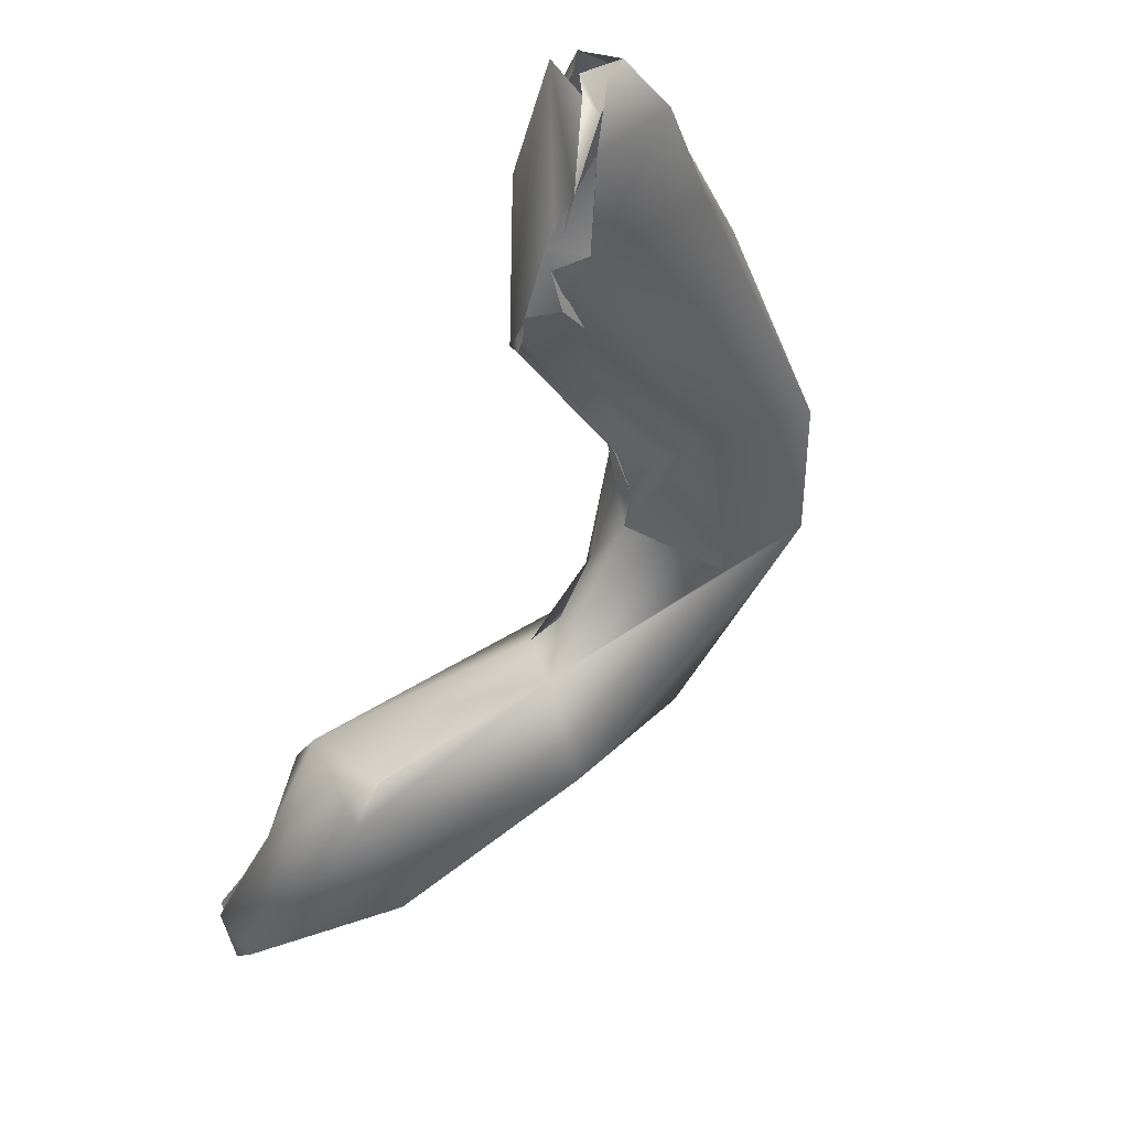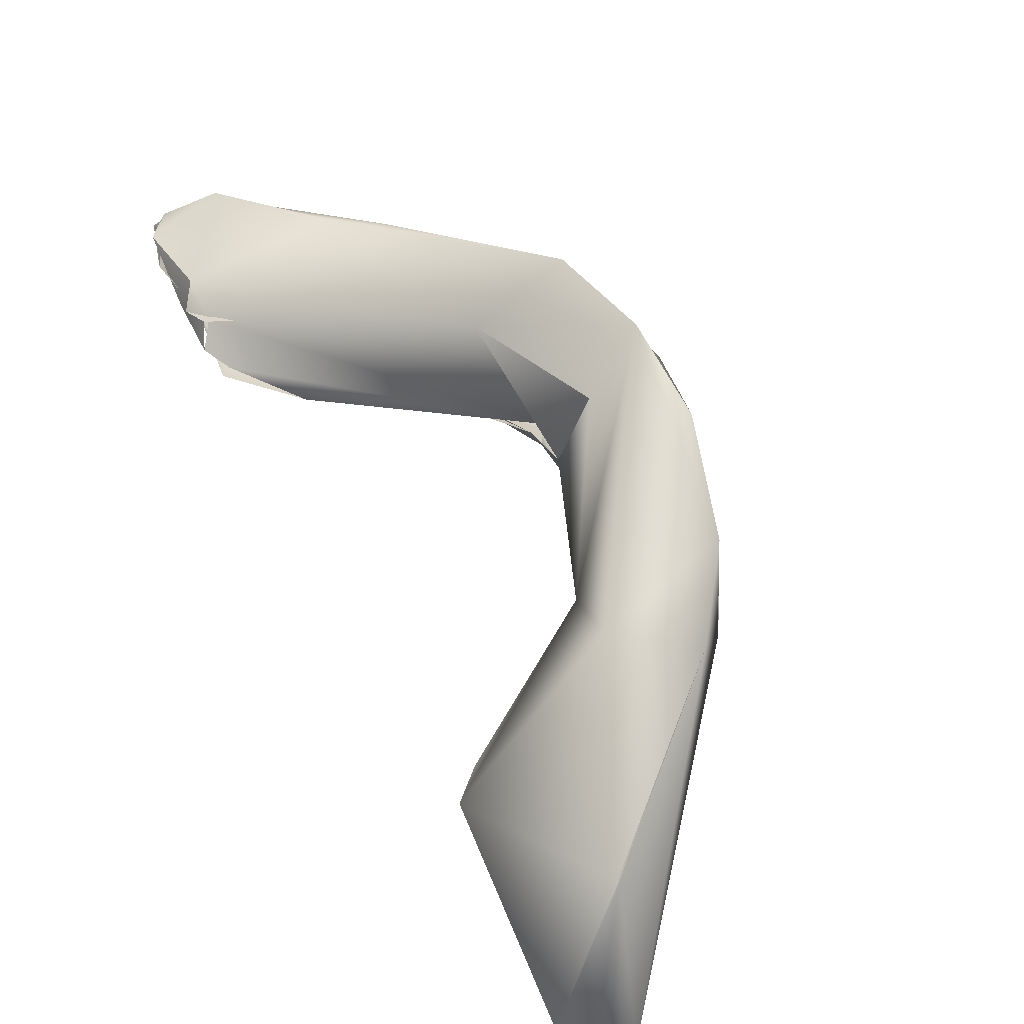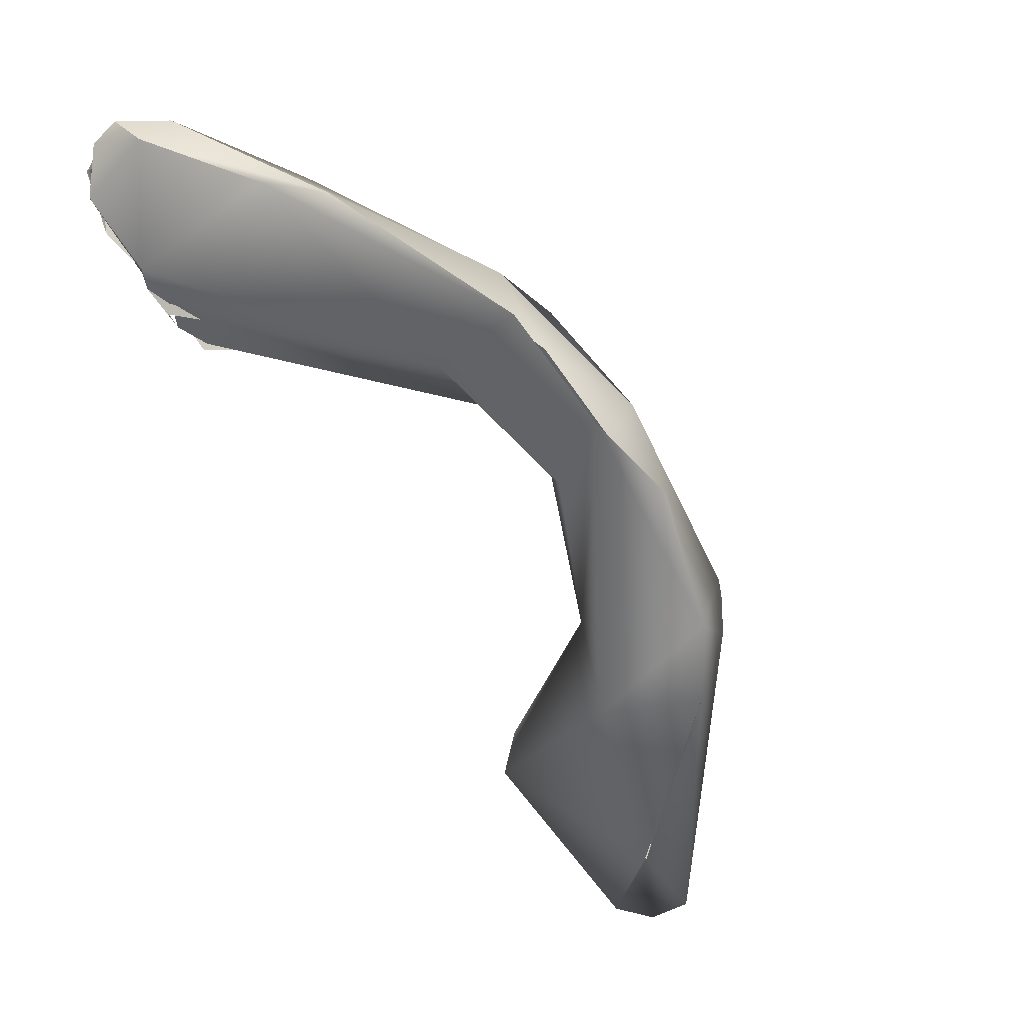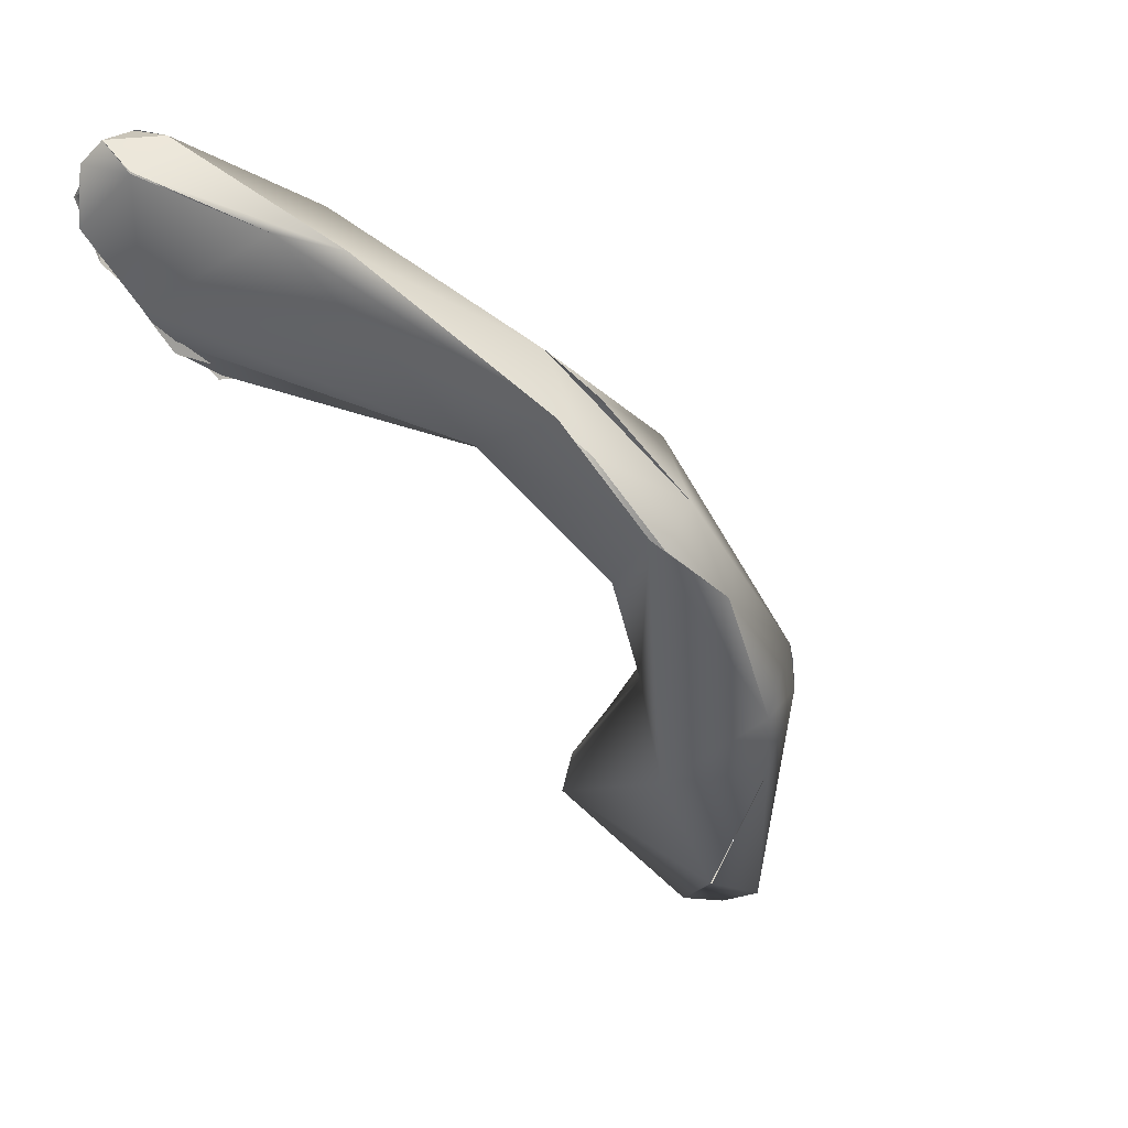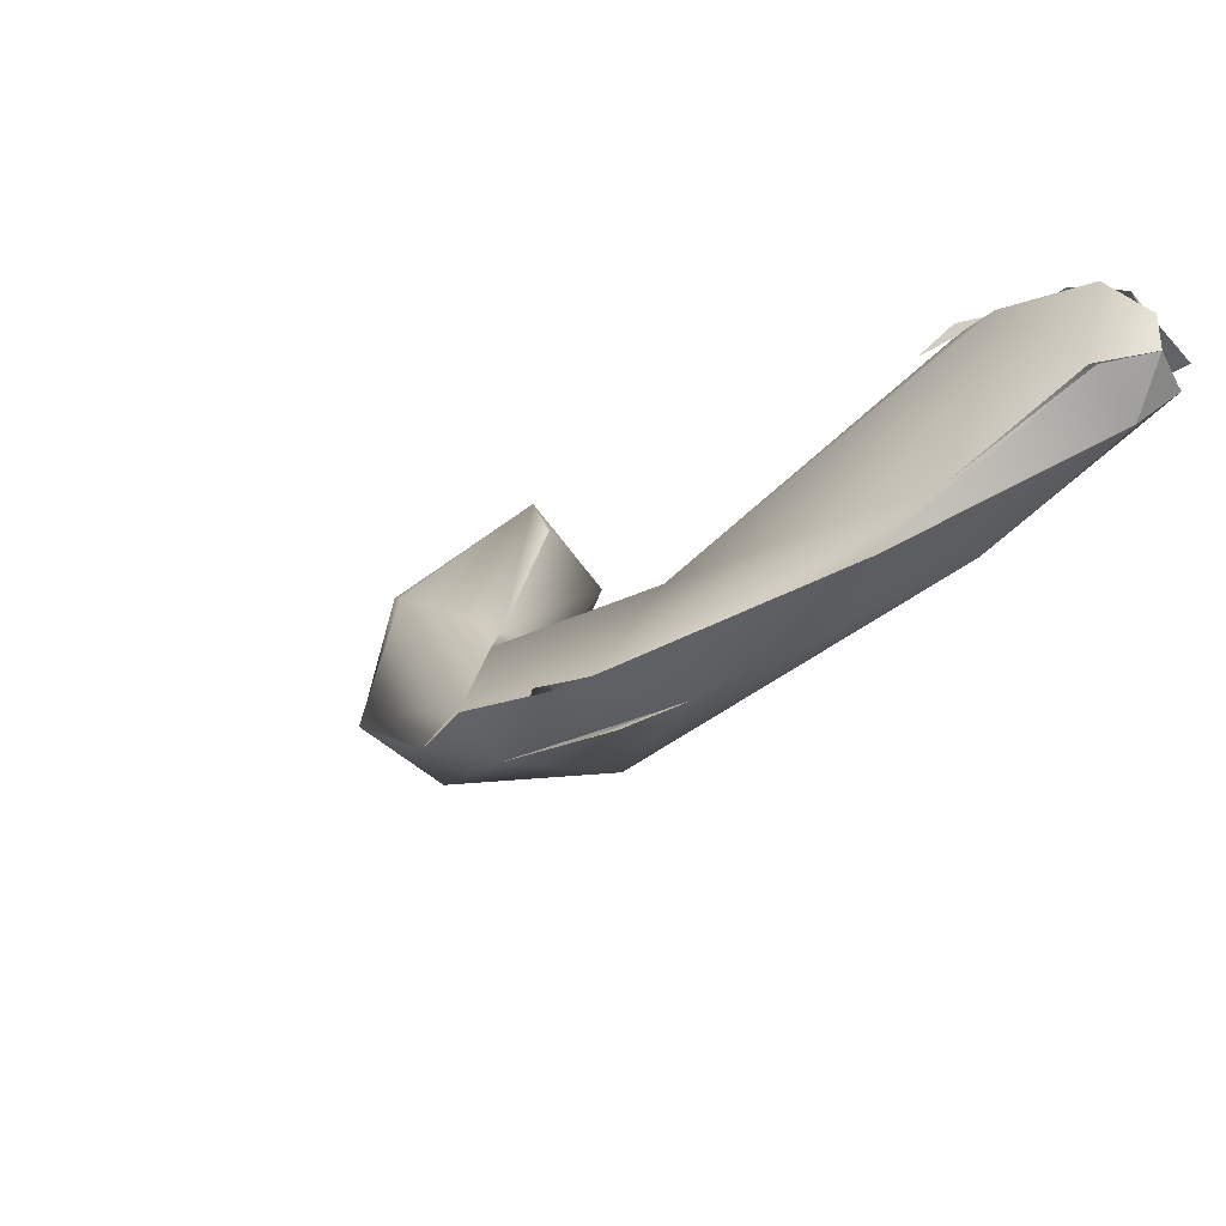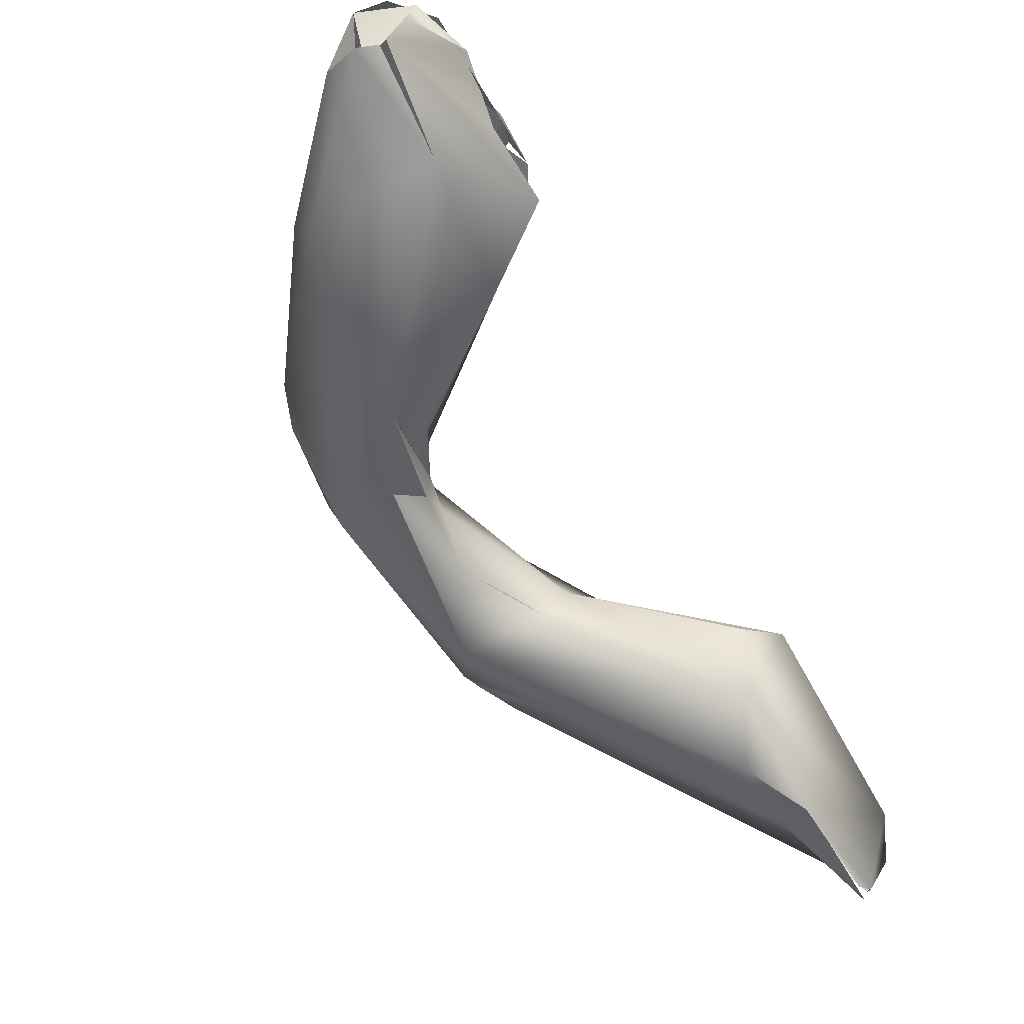
<metadata>
{"format":"obj","ext":"obj","renderer":"f3d","projection":"perspective","resolution":1024,"background":"white","views":[{"elev":-0.7,"azim":-30.5,"up":"+Y"},{"elev":-62.5,"azim":37.9,"up":"+Y"},{"elev":-12.5,"azim":50.6,"up":"+Y"},{"elev":4.5,"azim":52.4,"up":"+Y"},{"elev":42.9,"azim":132.3,"up":"+Z"},{"elev":-9.2,"azim":-136.3,"up":"+Z"}]}
</metadata>
<code>
o FJ1450M.obj_grp1.256
v 0.04931 -0.1565 3.578
v 0.03525 -0.1735 3.558
v 0.05719 -0.1549 3.568
v 0.06531 -0.1471 3.576
v 0.0601 -0.1394 3.567
v 0.05647 -0.1455 3.563
v 0.05914 -0.1414 3.566
v 0.06942 -0.1322 3.585
v 0.0697 -0.1253 3.597
v 0.06008 -0.1308 3.595
v 0.06857 -0.1215 3.59
v 0.06942 -0.1322 3.585
v 0.06915 -0.1267 3.594
v 0.05769 -0.1145 3.585
v 0.03519 -0.1737 3.558
v 0.02664 -0.1662 3.548
v 0.04443 -0.1442 3.561
v 0.0544 -0.134 3.57
v 0.0663 -0.1162 3.602
v 0.05859 -0.1047 3.603
v 0.06474 -0.1122 3.606
v 0.02467 -0.1789 3.54
v 0.01926 -0.1807 3.542
v 0.01846 -0.1796 3.548
v 0.02187 -0.1617 3.572
v 0.04518 -0.1442 3.578
v 0.0447 -0.1393 3.575
v 0.04992 -0.1288 3.58
v 0.0475 -0.1365 3.577
v 0.04806 -0.1144 3.589
v 0.05008 -0.1254 3.588
v 0.0505 -0.1154 3.606
v 0.06008 -0.1308 3.595
v 0.05008 -0.1254 3.588
v 0.04806 -0.1144 3.589
v 0.06315 -0.1101 3.599
v 0.04461 -0.09403 3.619
v 0.01978 -0.1767 3.538
v 0.01847 -0.1758 3.538
v 0.01984 -0.1768 3.538
v 0.02028 -0.177 3.537
v 0.01885 -0.1742 3.538
v 0.01911 -0.1741 3.539
v 0.02065 -0.1646 3.549
v 0.02114 -0.1647 3.55
v 0.02238 -0.1541 3.554
v 0.02457 -0.1564 3.573
v 0.02041 -0.1515 3.563
v 0.04831 -0.1205 3.589
v 0.05037 -0.1194 3.591
v 0.04865 -0.1215 3.592
v 0.0393 -0.106 3.596
v 0.02457 -0.1564 3.573
v 0.04037 -0.1073 3.596
v 0.04806 -0.1144 3.589
v 0.04831 -0.1205 3.589
v 0.04037 -0.1073 3.596
v 0.04865 -0.1215 3.592
v 0.04256 -0.1151 3.596
v 0.03749 -0.09186 3.625
v 0.0351 -0.08849 3.616
v 0.04865 -0.1215 3.592
v 0.02296 -0.1075 3.61
v 0.01895 -0.104 3.626
v 0.01934 -0.1 3.631
v 0.02296 -0.1075 3.61
v 0.0178 -0.1076 3.62
v 0.01631 -0.09048 3.62
v 0.02573 -0.08518 3.636
v 0.01603 -0.1056 3.623
v 0.01647 -0.1081 3.62
v 0.01747 -0.1013 3.627
v 0.01626 -0.1013 3.628
v 0.01865 -0.1051 3.627
v 0.02278 -0.1063 3.624
v 0.01626 -0.1013 3.628
v 0.01626 -0.1013 3.628
v 0.01929 -0.09992 3.631
v 0.01541 -0.09905 3.629
v 0.0162 -0.09083 3.637
v 0.01779 -0.07941 3.631
v 0.02357 -0.08045 3.63
v 0.02487 -0.08482 3.635
v 0.01864 -0.105 3.627
v 0.01425 -0.08083 3.632
v 0.01541 -0.09471 3.634
v 0.02357 -0.08045 3.63
v 0.0199 -0.08105 3.636
v 0.01554 -0.08507 3.636
v 0.01623 -0.08733 3.638
v 0.01554 -0.08507 3.636
v 0.01541 -0.09471 3.634
v 0.01664 -0.08209 3.632
v 0.01722 -0.08369 3.638
v 0.02357 -0.08045 3.63
v 0.01782 -0.07955 3.631
v 0.0199 -0.08105 3.636
v 0.01847 -0.08158 3.63
v 0.0199 -0.08105 3.636
v 0.0199 -0.08105 3.636
f 1 2 3
f 1 3 4
f 5 4 6
f 6 4 3
f 4 5 8
f 5 11 8
f 12 9 4
f 13 8 11
f 5 14 11
f 22 3 15
f 22 6 3
f 6 22 16
f 7 6 17
f 1 9 26
f 17 5 7
f 17 18 5
f 9 1 4
f 18 14 5
f 10 26 9
f 19 13 11
f 11 20 19
f 22 15 23
f 15 2 24
f 41 16 22
f 25 24 2
f 2 1 25
f 26 25 1
f 16 17 6
f 27 28 18
f 30 18 28
f 31 29 26
f 10 31 26
f 32 10 9
f 33 32 34
f 18 35 14
f 14 36 11
f 23 38 22
f 39 23 24
f 23 39 40
f 24 23 15
f 42 16 41
f 24 44 39
f 16 42 45
f 43 39 44
f 45 46 16
f 46 17 16
f 47 25 26
f 48 27 18
f 46 18 17
f 26 29 27
f 28 29 31
f 49 28 31
f 49 30 28
f 32 50 34
f 51 49 31
f 35 52 14
f 32 9 21
f 24 48 44
f 44 48 46
f 48 53 26
f 48 18 46
f 27 48 26
f 54 55 56
f 49 51 57
f 58 59 52
f 60 21 37
f 14 20 36
f 61 20 14
f 19 20 37
f 24 25 48
f 48 25 53
f 59 63 52
f 32 65 64
f 32 64 50
f 21 60 32
f 61 14 52
f 66 50 67
f 68 52 63
f 67 50 64
f 65 60 69
f 70 67 64
f 60 65 32
f 37 20 61
f 63 71 68
f 73 64 65
f 74 75 76
f 77 78 79
f 69 80 65
f 61 52 68
f 68 81 61
f 61 81 82
f 61 82 37
f 37 83 60
f 84 77 70
f 77 79 70
f 71 72 85
f 80 79 78
f 86 85 72
f 85 68 71
f 87 83 37
f 88 83 87
f 86 89 85
f 90 91 92
f 81 68 93
f 94 80 69
f 95 96 97
f 94 69 100
f 90 98 91
f 98 90 99
l 59 62

</code>
